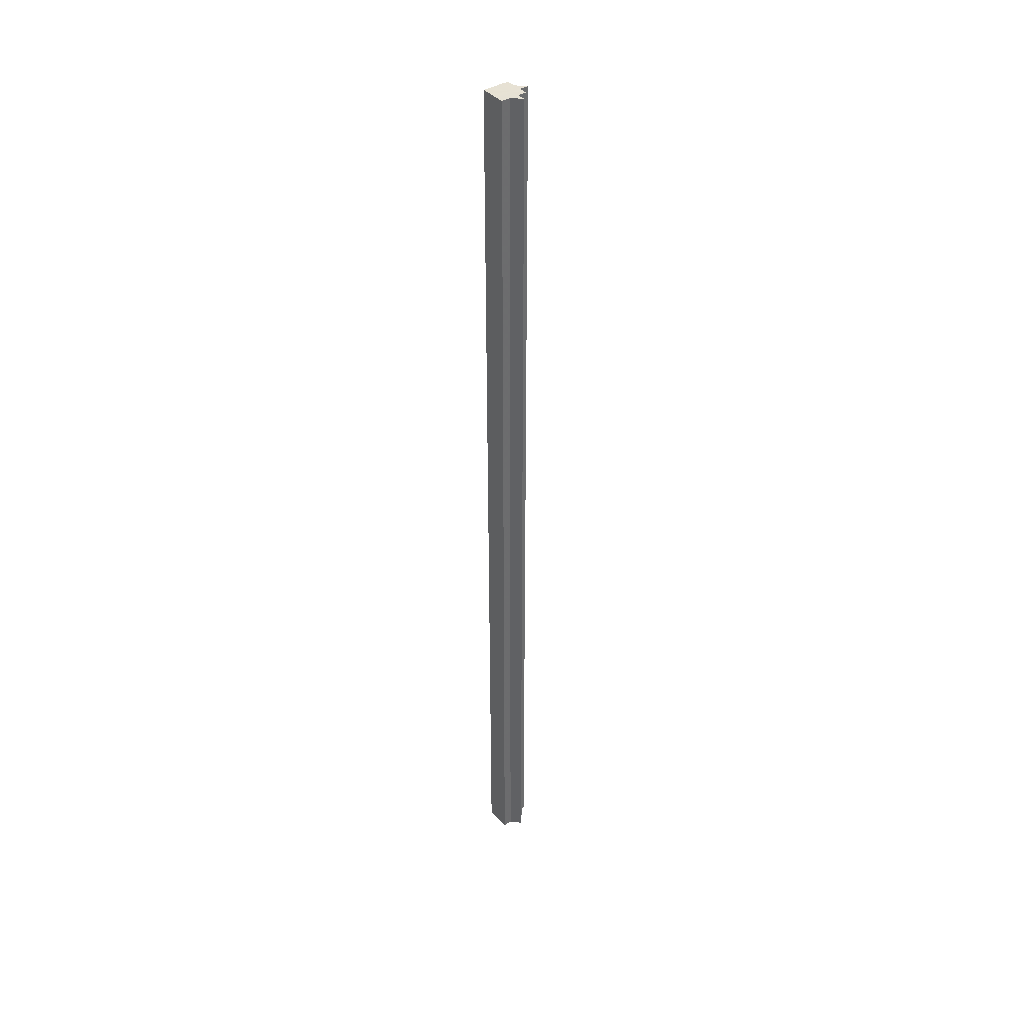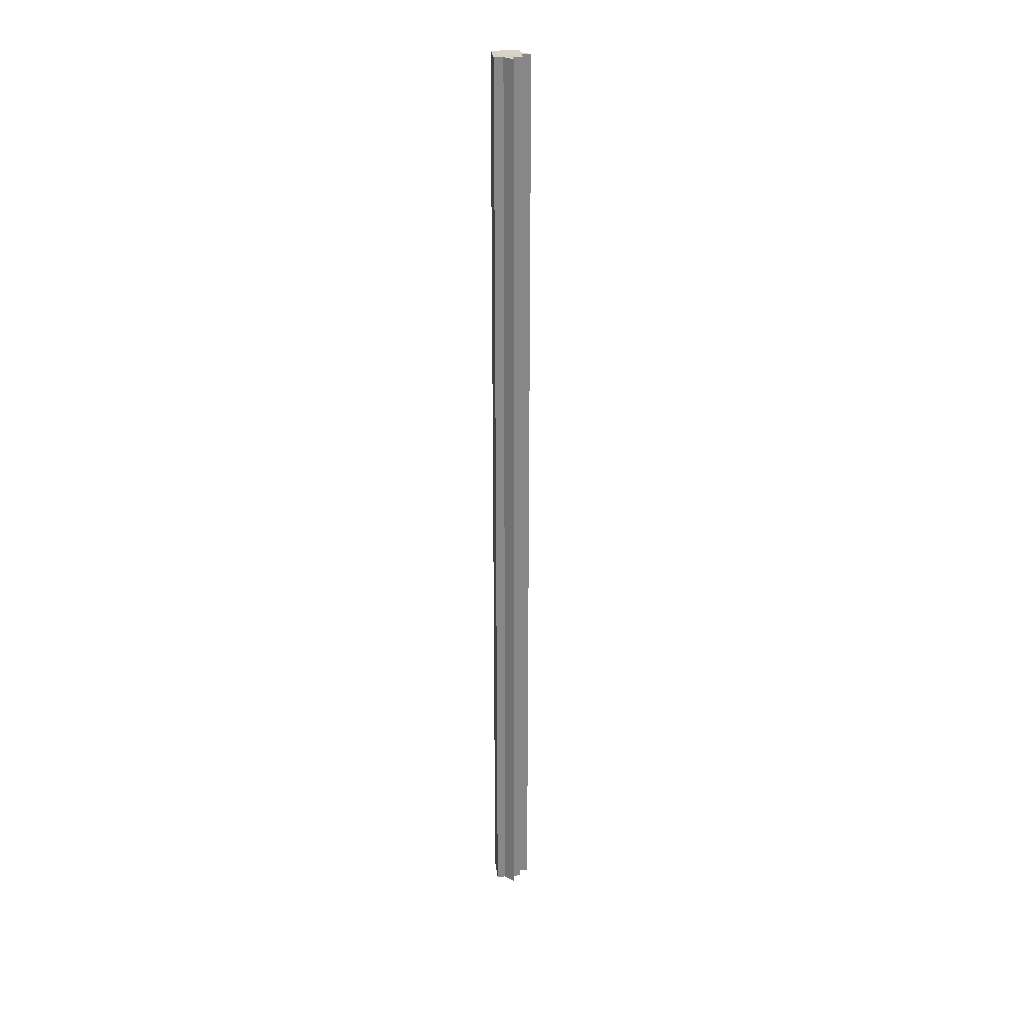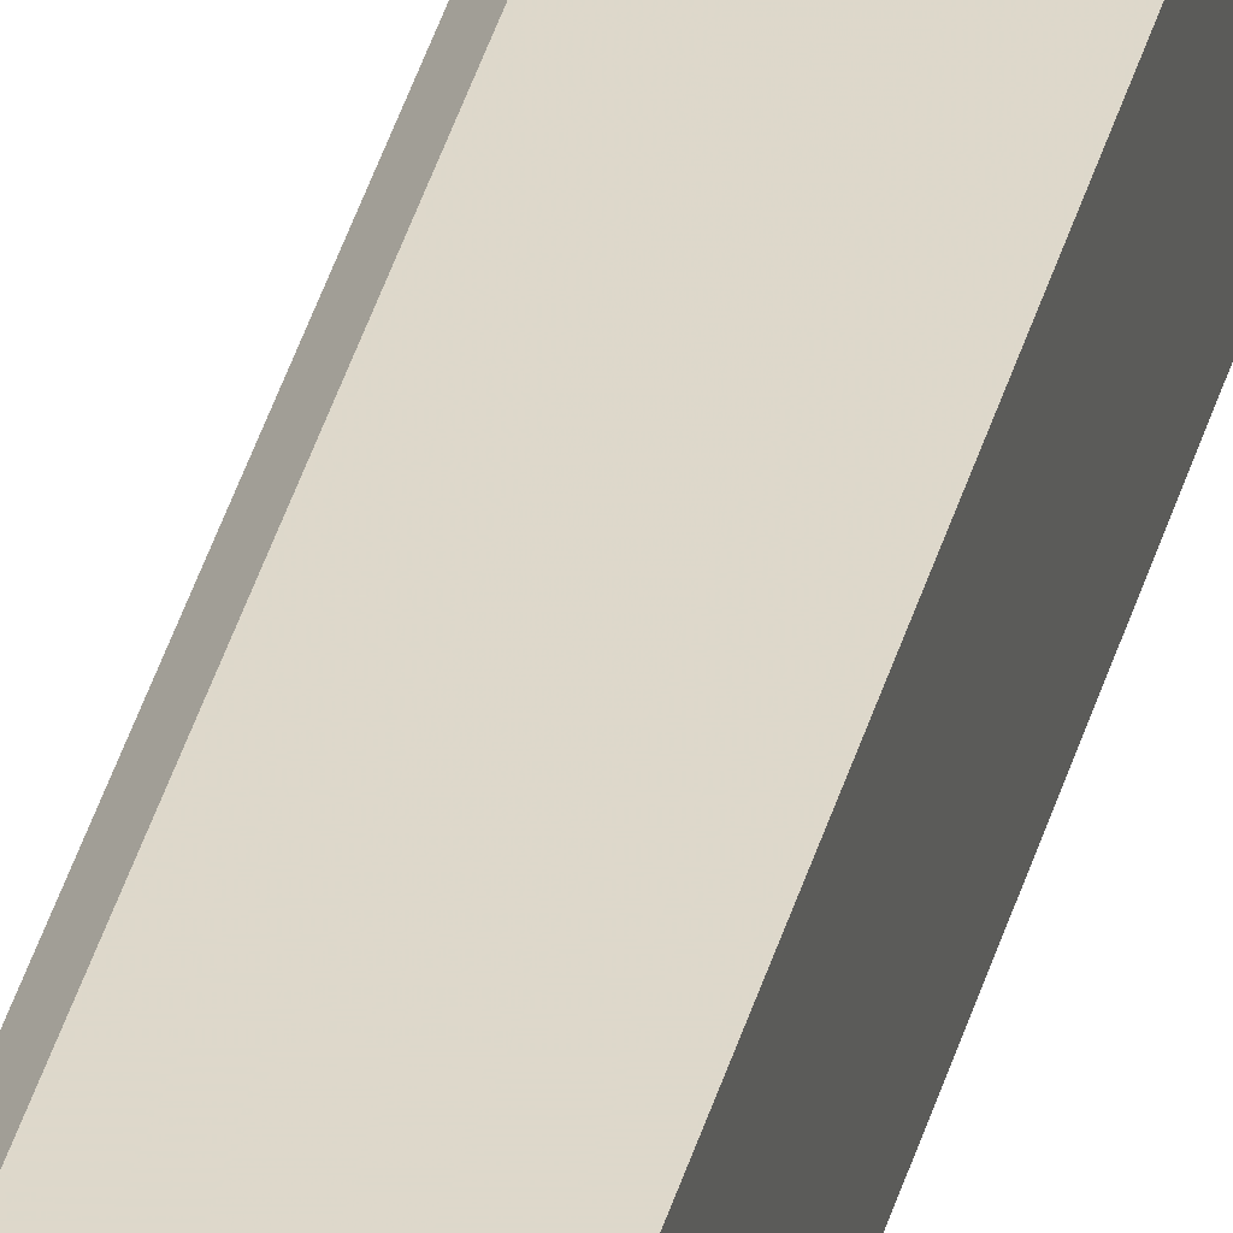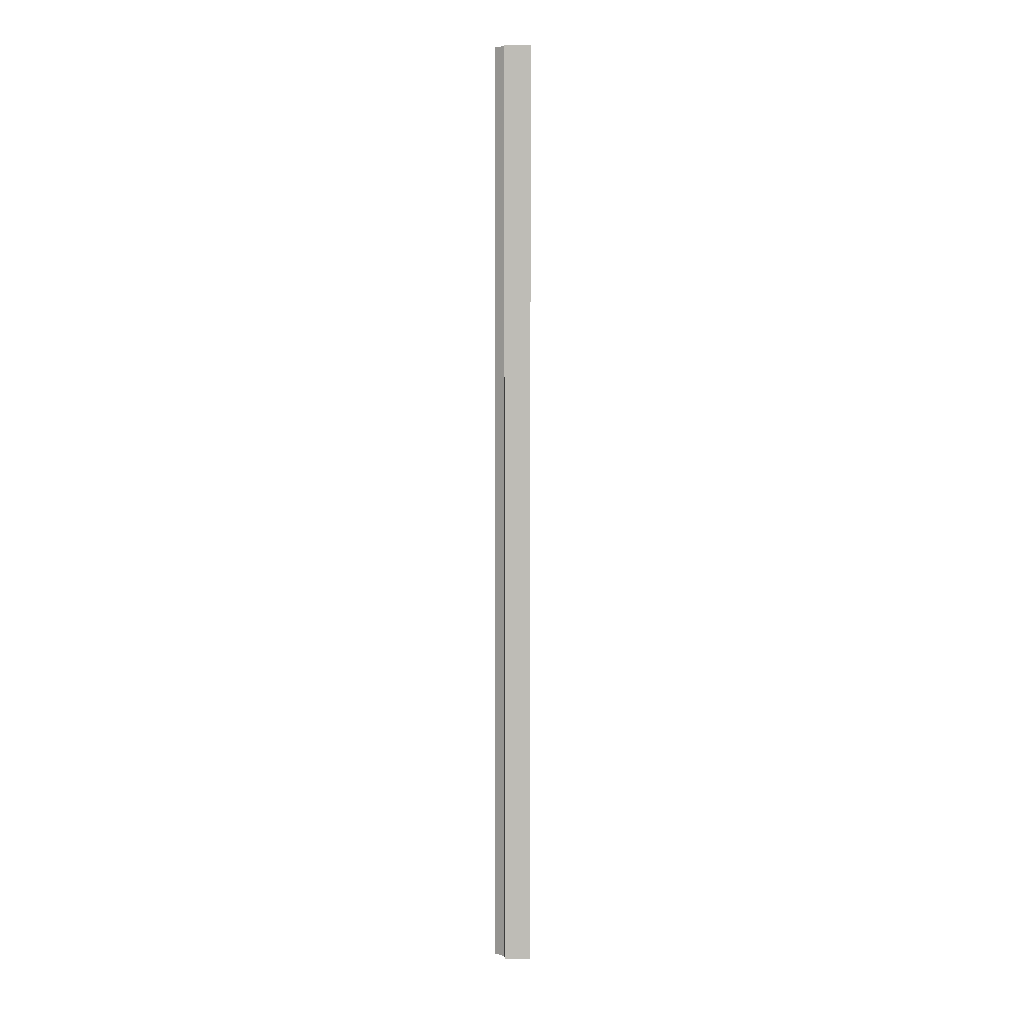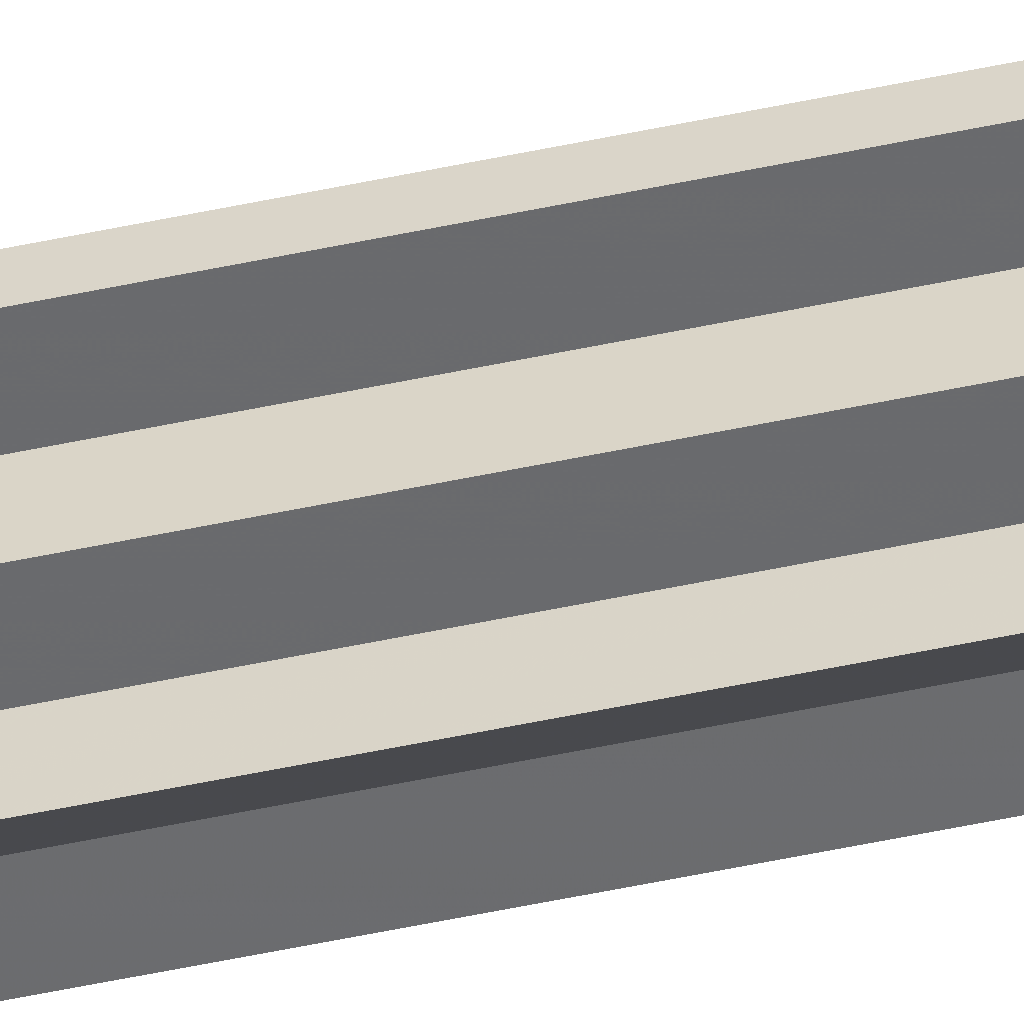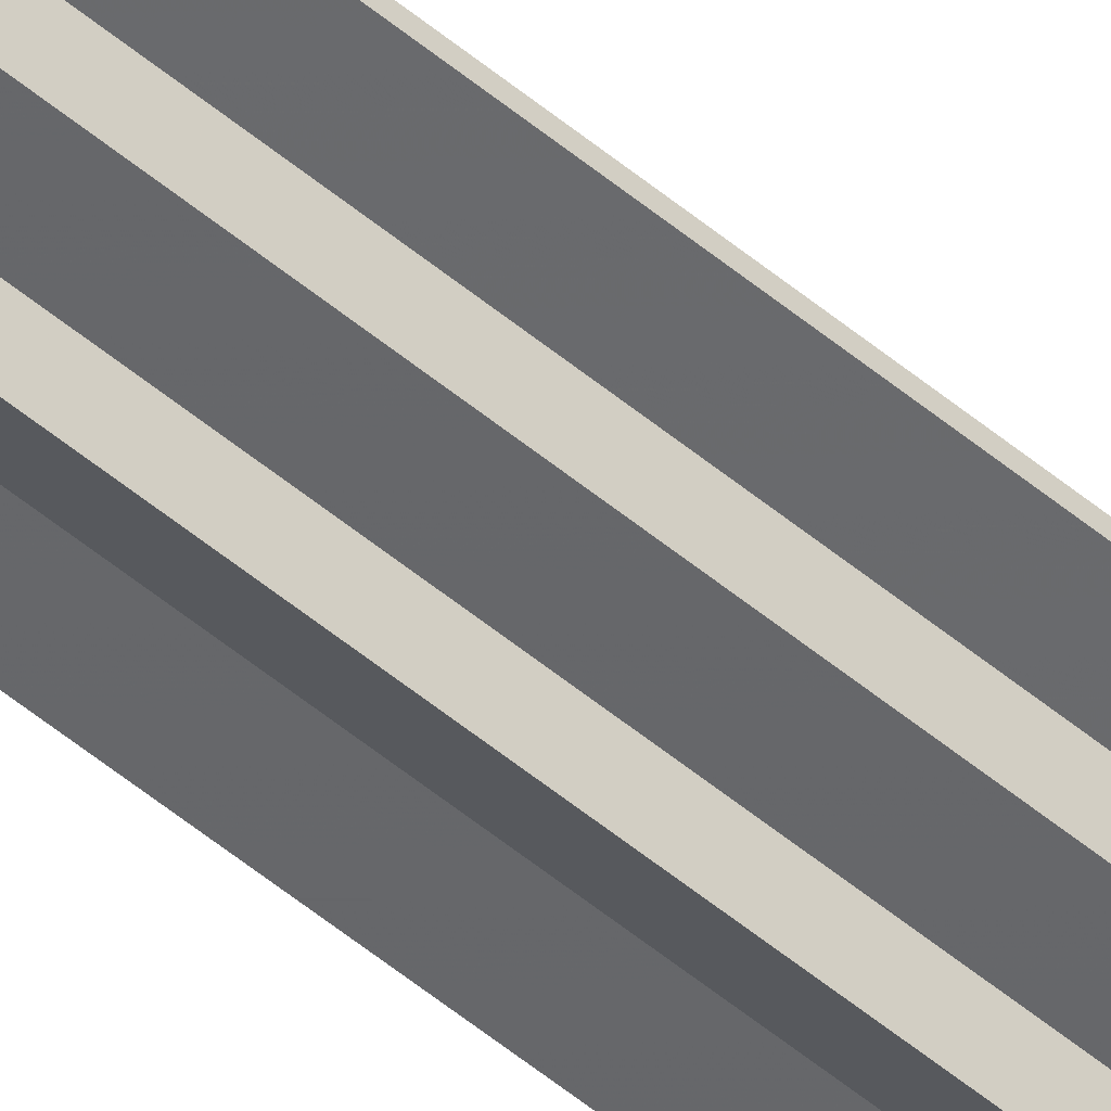
<metadata>
{"format":"obj","ext":"obj","renderer":"f3d","projection":"perspective","resolution":1024,"background":"white","views":[{"elev":39.4,"azim":-37.1,"up":"+Z"},{"elev":27.8,"azim":-6.8,"up":"+Z"},{"elev":31.6,"azim":-167.6,"up":"+Y"},{"elev":5.7,"azim":176.3,"up":"+Z"},{"elev":-53.1,"azim":102.9,"up":"+Y"},{"elev":-52.3,"azim":47.9,"up":"+Y"}]}
</metadata>
<code>
o 5285
v 2205 1900 14.02
v 2205 1900 14.02
v 2205 1900 15.1
v 2205 1900 15.1
v 2205 1900 14.02
v 2205 1900 15.1
v 2205 1900 15.1
v 2205 1900 15.1
v 2205 1900 15.1
v 2205 1900 15.1
v 2205 1900 15.1
v 2205 1900 15.1
v 2205 1900 15.1
v 2205 1900 15.1
v 2205 1900 15.1
v 2205 1900 15.1
v 2205 1900 15.1
v 2205 1900 15.1
v 2205 1900 15.1
v 2205 1900 15.1
v 2205 1900 15.1
v 2205 1900 14.02
v 2205 1900 14.02
v 2205 1900 14.02
v 2205 1900 14.02
v 2205 1900 15.1
v 2205 1900 15.1
v 2205 1900 14.02
v 2205 1900 15.1
v 2205 1900 14.02
v 2205 1900 14.02
v 2205 1900 14.02
v 2205 1900 14.02
v 2205 1900 14.02
v 2205 1900 15.1
v 2205 1900 14.02
v 2205 1900 15.1
v 2205 1900 15.1
v 2205 1900 14.02
v 2205 1900 15.1
v 2205 1900 14.02
v 2205 1900 14.02
v 2205 1900 15.1
v 2205 1900 14.02
v 2205 1900 14.02
v 2205 1900 14.02
v 2205 1900 14.02
v 2205 1900 15.1
v 2205 1900 14.02
v 2205 1900 15.1
v 2205 1900 14.02
v 2205 1900 14.02
v 2205 1900 14.02
v 2205 1900 15.1
v 2205 1900 15.1
v 2205 1900 15.1
v 2205 1900 15.1
v 2205 1900 15.1
v 2205 1900 14.02
v 2205 1900 15.1
v 2205 1900 14.02
v 2205 1900 15.1
v 2205 1900 14.02
v 2205 1900 14.02
v 2205 1900 14.02
v 2205 1900 14.02
v 2205 1900 15.1
v 2205 1900 14.02
v 2205 1900 14.02
v 2205 1900 14.02
v 2205 1900 15.1
v 2205 1900 14.02
v 2205 1900 15.1
v 2205 1900 14.02
v 2205 1900 14.02
v 2205 1900 15.1
v 2205 1900 14.02
v 2205 1900 15.1
v 2205 1900 14.02
v 2205 1900 15.1
v 2205 1900 15.1
v 2205 1900 14.02
v 2205 1900 14.02
v 2205 1900 14.02
v 2205 1900 14.02
v 2205 1900 15.1
f 1 2 3
f 4 5 6
f 7 6 8
f 7 8 9
f 7 10 11
f 7 12 10
f 7 13 12
f 7 14 13
f 7 15 14
f 7 16 15
f 7 17 16
f 7 18 17
f 7 19 18
f 7 20 19
f 21 22 20
f 23 24 22
f 23 25 24
f 26 25 27
f 23 28 25
f 29 30 26
f 23 31 28
f 32 33 29
f 33 34 35
f 23 36 31
f 37 36 38
f 23 39 36
f 40 41 37
f 23 42 39
f 43 44 40
f 45 46 43
f 46 47 48
f 47 49 50
f 23 51 42
f 23 52 51
f 23 53 52
f 54 51 55
f 56 53 57
f 58 59 54
f 60 61 56
f 62 63 58
f 64 65 60
f 65 66 67
f 68 69 62
f 69 70 71
f 70 72 73
f 74 75 76
f 76 77 78
f 23 77 5
f 23 79 77
f 80 79 81
f 82 83 80
f 84 85 86

</code>
